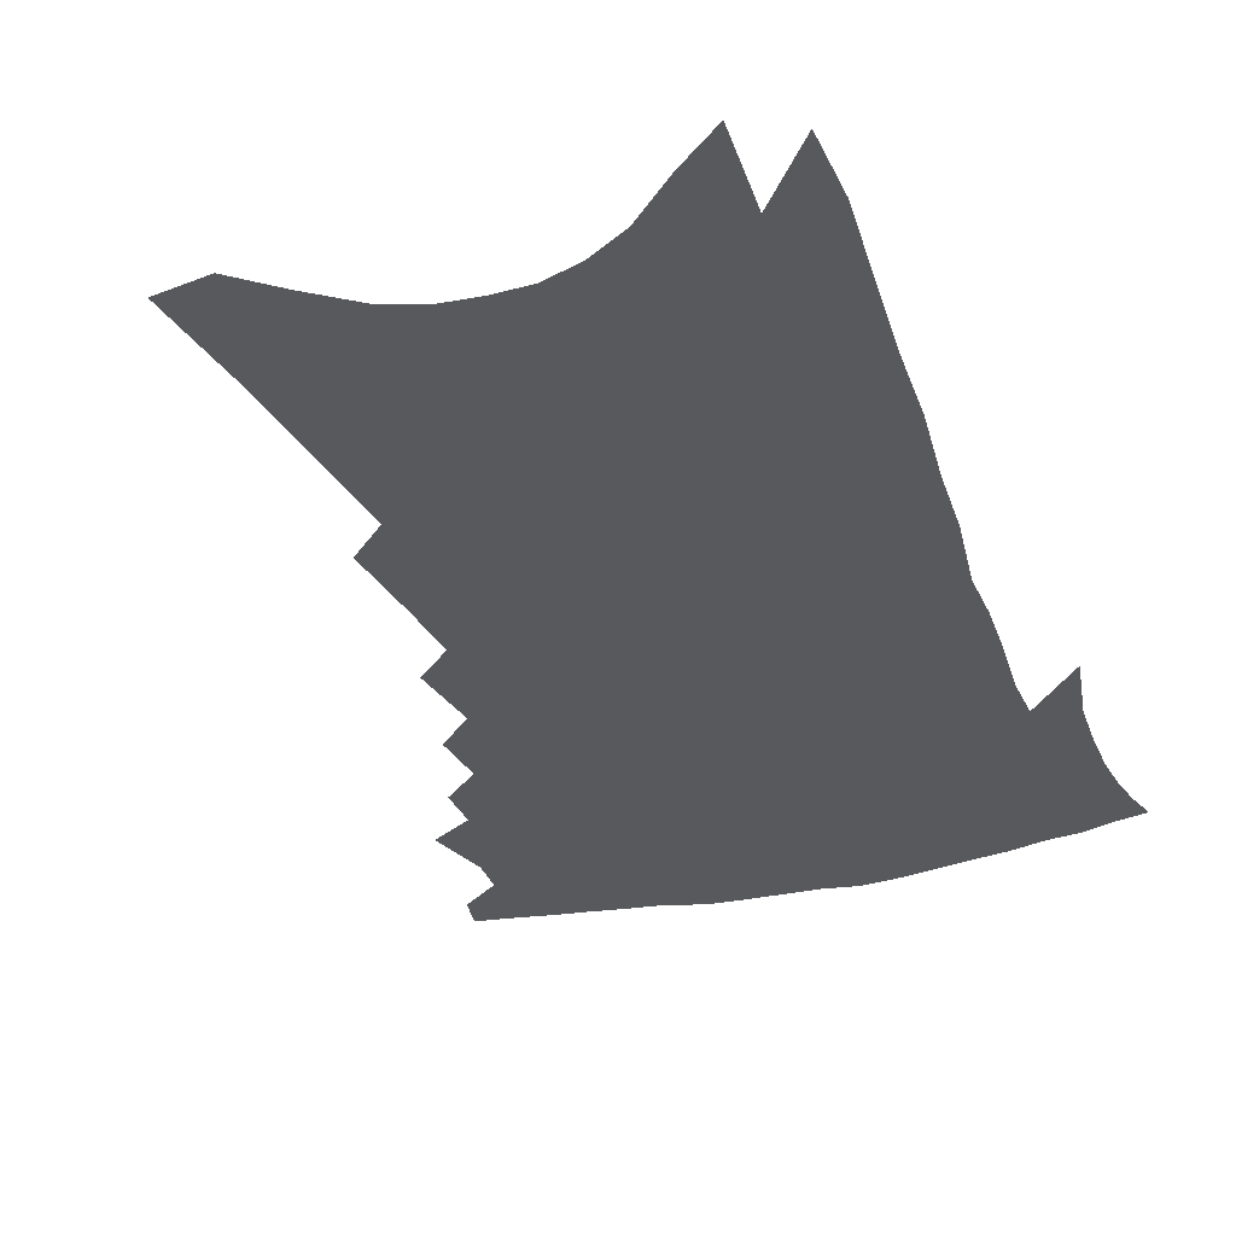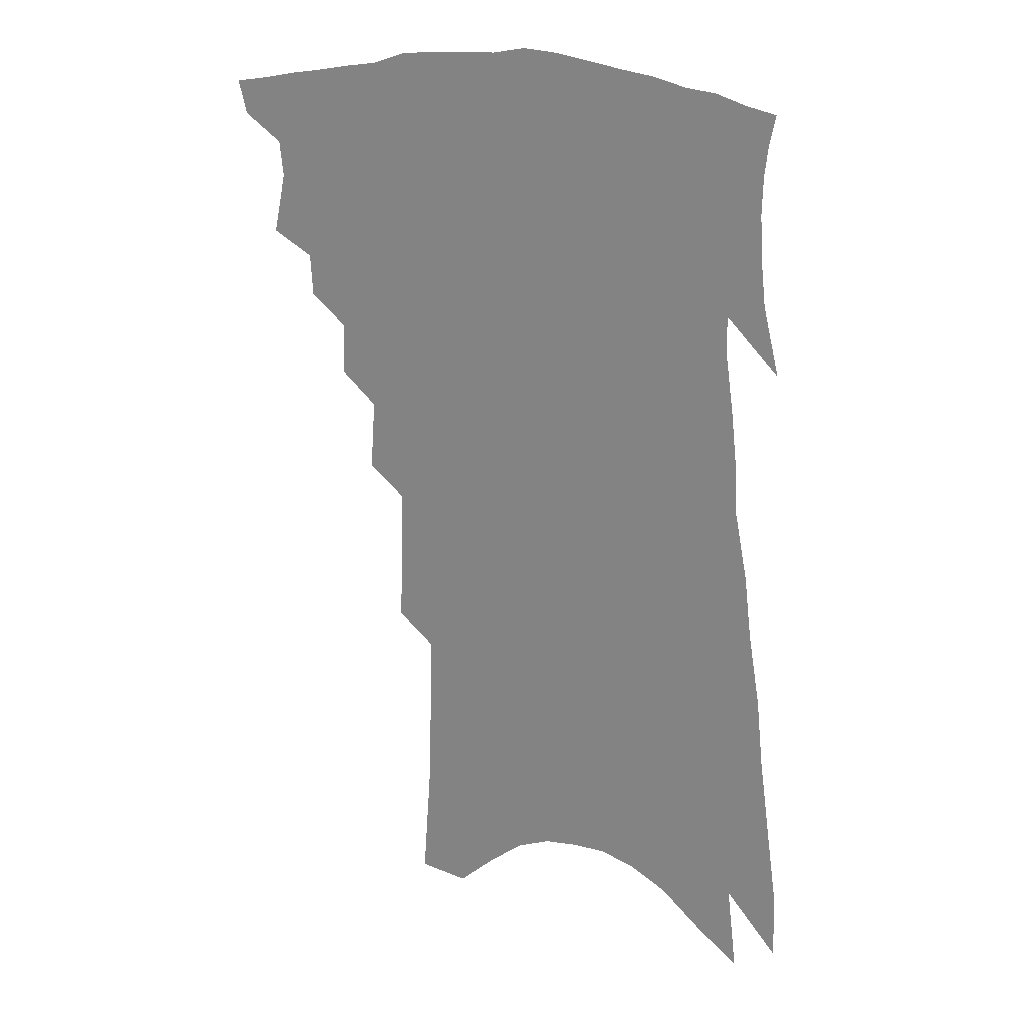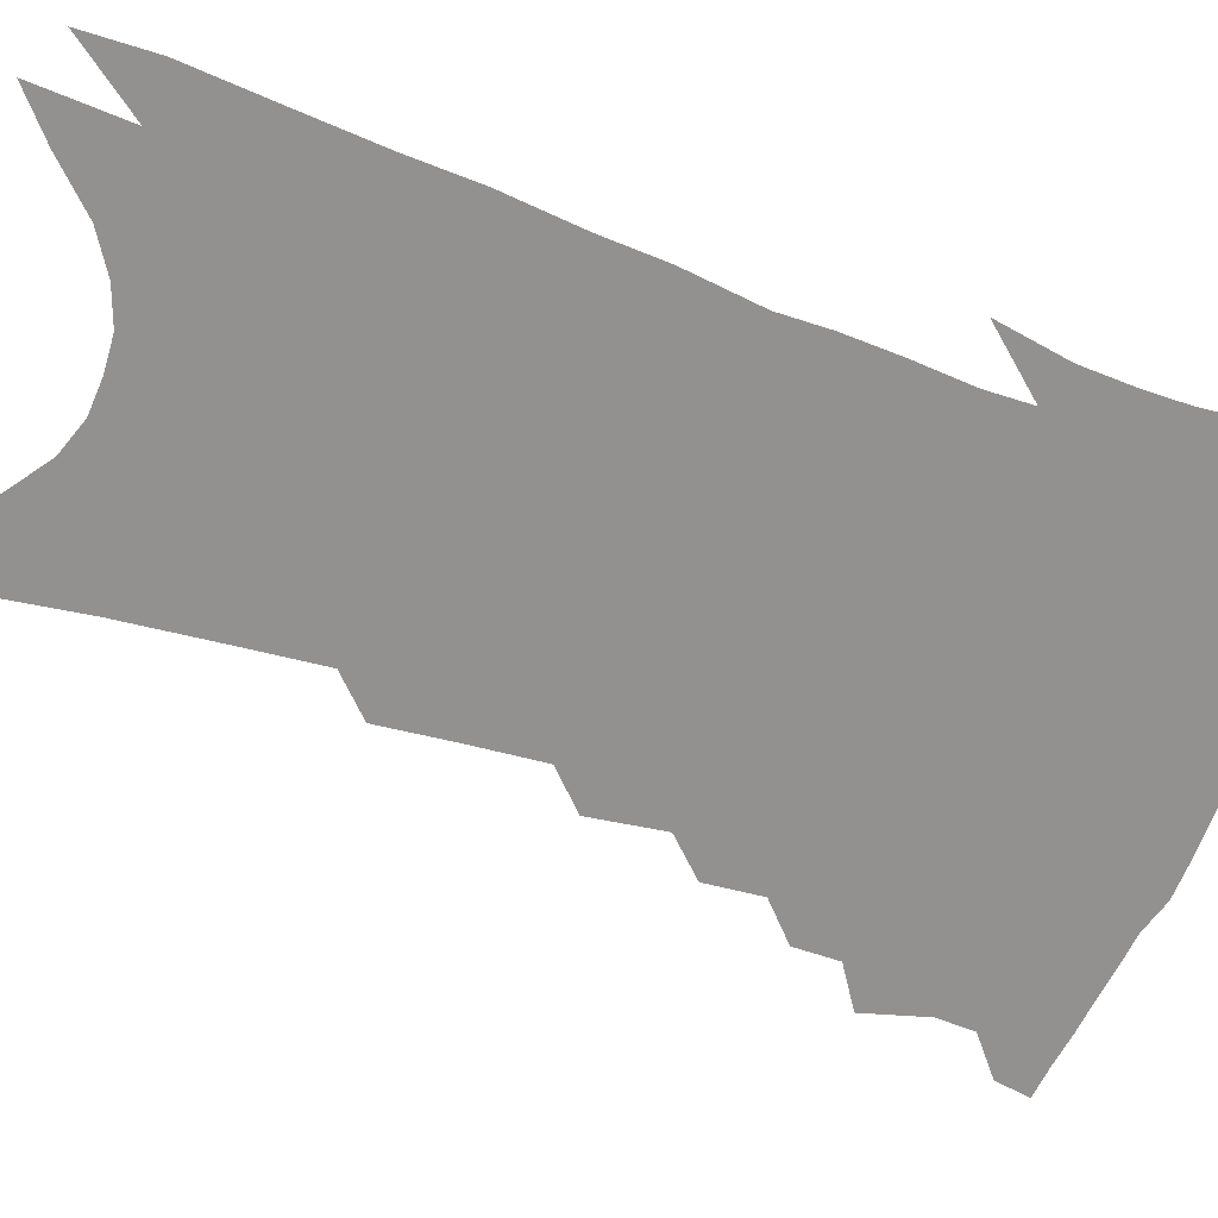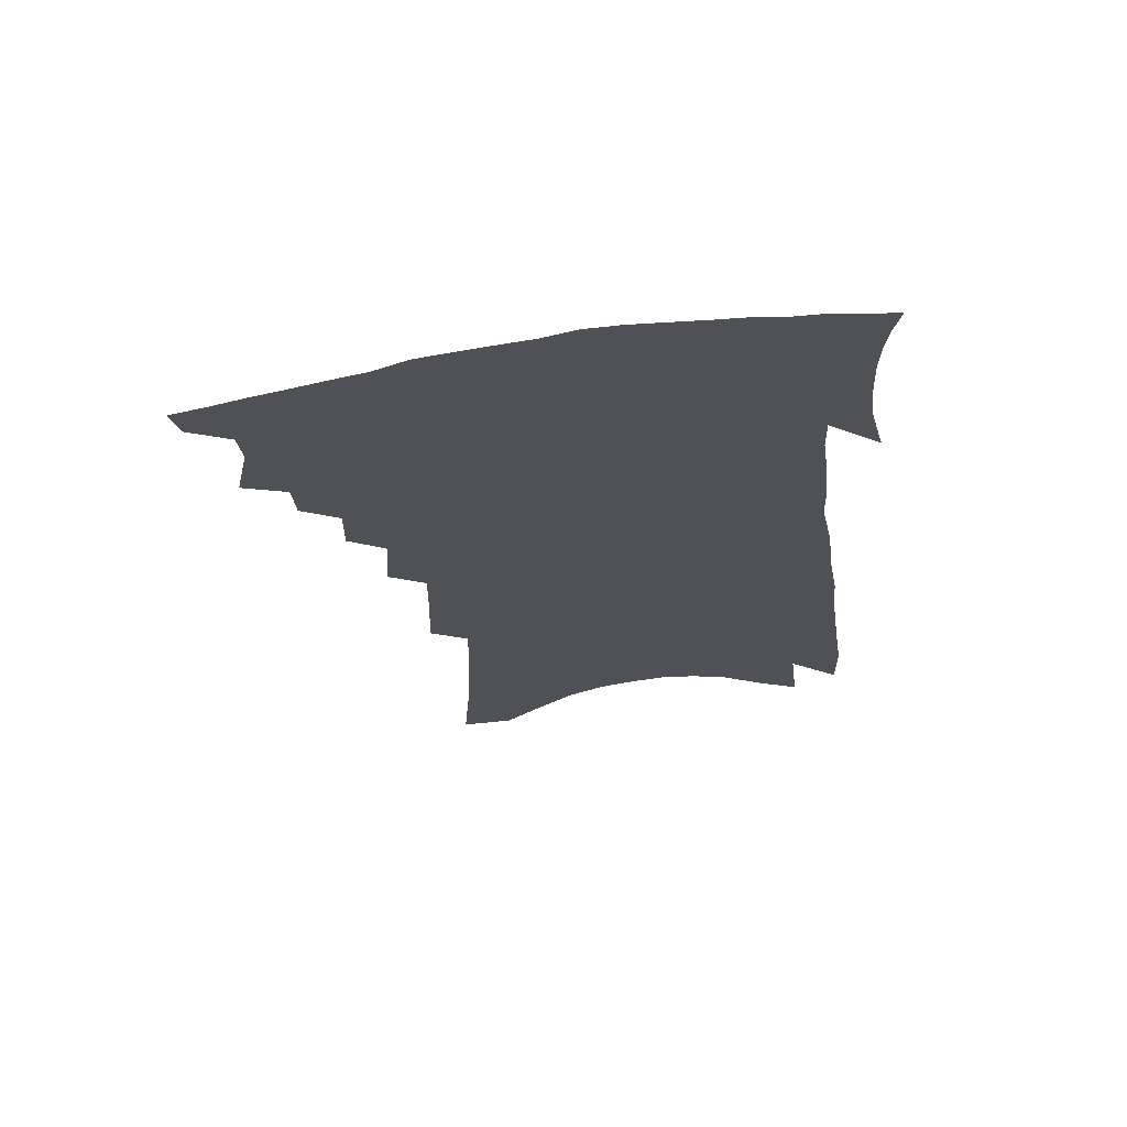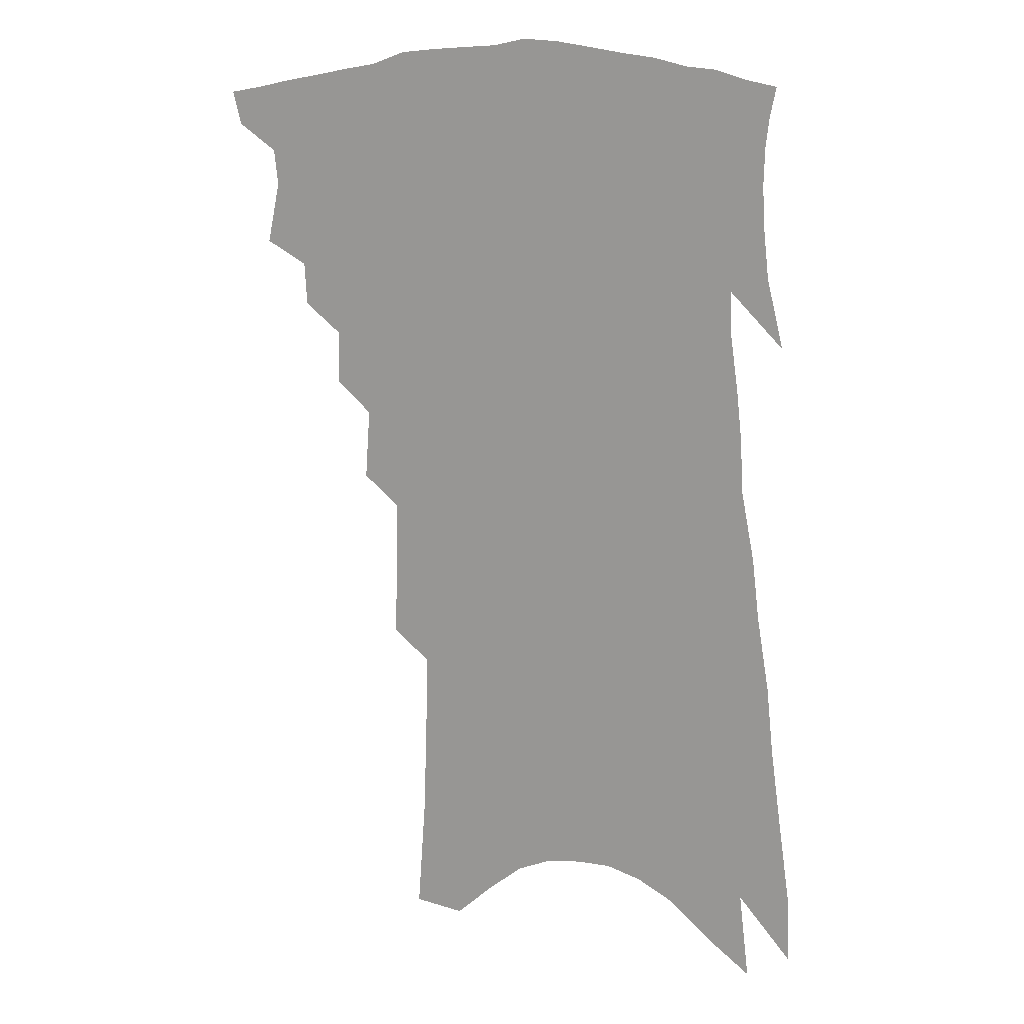
<metadata>
{"format":"obj","ext":"obj","renderer":"f3d","projection":"perspective","resolution":1024,"background":"white","views":[{"elev":-30.2,"azim":22.9,"up":"+Z"},{"elev":23.4,"azim":25.7,"up":"+Y"},{"elev":-66.1,"azim":74.5,"up":"+Z"},{"elev":68.7,"azim":-7.8,"up":"+Y"},{"elev":15.8,"azim":20.9,"up":"+Y"}]}
</metadata>
<code>
v 476.1 385.5 0
v 473.3 396.5 0
v 485.8 344.5 0
v 489.9 364.8 0
v 488.7 376.6 0
v 487 387.7 0
v 484.4 398.6 0
v 500.2 322.9 0
v 499.4 337 0
v 502.1 355.9 0
v 501.6 368.3 0
v 499.6 379.2 0
v 497.5 390 0
v 495 401.1 0
v 511.8 295.3 0
v 512.2 313.2 0
v 514.2 332.4 0
v 513.1 345.1 0
v 513.8 359.7 0
v 512.4 370.8 0
v 510.5 381.4 0
v 508.3 392.1 0
v 505.9 403.2 0
v 522 261.3 0
v 523.7 284.9 0
v 523.7 302.6 0
v 525.2 322.2 0
v 525.8 337.7 0
v 525.8 351.3 0
v 524.2 361.6 0
v 522.9 372.7 0
v 521.1 383.3 0
v 519.1 393.9 0
v 516.6 405.4 0
v 532.8 203.9 0
v 533.7 228.9 0
v 534.1 251.3 0
v 534.9 273.4 0
v 535.4 292.7 0
v 535.1 308.2 0
v 535.6 324.2 0
v 536.6 340.9 0
v 536 353 0
v 534.9 363.8 0
v 533.4 374.5 0
v 531.7 385.3 0
v 529.7 396.4 0
v 527.6 407.4 0
v 540.7 96.76 0
v 543.4 135.2 0
v 544.5 165.4 0
v 545.2 193.5 0
v 546.3 220.6 0
v 545.7 240.1 0
v 545.9 261.2 0
v 545.7 279 0
v 546.8 299.5 0
v 547 315.3 0
v 547.3 330.5 0
v 546.9 343 0
v 546.4 354.6 0
v 545.6 365.7 0
v 543.9 376.2 0
v 542.7 387 0
v 540.8 398.3 0
v 538.7 411.6 0
v 557.3 94.67 0
v 556.5 122.2 0
v 557.9 156.9 0
v 556.6 177.4 0
v 557.4 206 0
v 557.6 230.3 0
v 557.6 251.2 0
v 556.8 267.5 0
v 556.8 285.8 0
v 557.4 304 0
v 557.5 319 0
v 557.8 333.4 0
v 556.9 344 0
v 556.9 356.3 0
v 556.3 367.2 0
v 555.4 377.6 0
v 553.9 388.2 0
v 551.8 400.2 0
v 549.7 412.8 0
v 569.5 106.2 0
v 569.5 137.8 0
v 569.6 168 0
v 568.8 190.6 0
v 568.4 214.4 0
v 568.6 239.3 0
v 567.8 255.4 0
v 567.6 274.2 0
v 567.7 292.3 0
v 567.4 306.5 0
v 567.5 321.4 0
v 567.8 335.5 0
v 567.2 345.9 0
v 567.2 357.7 0
v 566.7 368.2 0
v 565.9 378.6 0
v 565 389.1 0
v 563.3 400.4 0
v 560.9 413.8 0
v 581.5 116.3 0
v 581.1 148.4 0
v 580.2 170.4 0
v 579.4 195.7 0
v 578.6 215.9 0
v 578.5 240.7 0
v 577.8 258.2 0
v 577.4 275.6 0
v 577.5 294.8 0
v 577.6 310.7 0
v 577.5 324.1 0
v 577.4 336.1 0
v 577.4 347.6 0
v 577.6 359.2 0
v 576.8 369.1 0
v 576.4 379.4 0
v 575.6 389.9 0
v 574 401.7 0
v 572 414.6 0
v 593 121.4 0
v 592 151.3 0
v 591 176.1 0
v 589.9 198.7 0
v 589.2 224.9 0
v 588.4 243.4 0
v 587.8 260.8 0
v 587.3 278.2 0
v 587.3 297.9 0
v 587.2 312.9 0
v 587.1 324.5 0
v 587.1 336.8 0
v 587.3 348.7 0
v 587.6 359.8 0
v 587.8 370.2 0
v 587.1 380.2 0
v 586.4 390.4 0
v 584.7 403 0
v 582.7 417 0
v 604.4 122.9 0
v 602.9 153.6 0
v 601.5 179 0
v 600.3 200.9 0
v 599.2 224.3 0
v 598.2 244.2 0
v 597.6 263.4 0
v 597.1 280.7 0
v 596.8 297.7 0
v 596.6 312.1 0
v 596.5 324.8 0
v 596.7 338 0
v 596.8 348.3 0
v 597.6 360.9 0
v 597.6 370.7 0
v 597.3 380.6 0
v 596.8 391.2 0
v 595.9 402.6 0
v 594 416.4 0
v 615.8 123.1 0
v 614.8 147 0
v 612.5 175.9 0
v 610.8 200.4 0
v 609.2 224.5 0
v 608.7 239.9 0
v 607.5 262.1 0
v 606.7 280.6 0
v 606.3 296.9 0
v 606 311.3 0
v 605.9 326.7 0
v 606.1 337.6 0
v 606.6 350.1 0
v 606.9 361 0
v 607.4 370.7 0
v 607.8 380.6 0
v 607.8 390.7 0
v 607.2 401.7 0
v 605.7 414.8 0
v 627.7 119.8 0
v 626.2 144.4 0
v 623.3 174.8 0
v 621.4 199.3 0
v 619.5 222.7 0
v 618.4 243.1 0
v 617.3 261.5 0
v 616.7 277.9 0
v 616.1 294.2 0
v 615.7 309.2 0
v 615.4 324 0
v 615.4 338.1 0
v 615.9 349.4 0
v 616.4 359.8 0
v 617.1 370.5 0
v 617.8 380.4 0
v 618.2 390.2 0
v 618.1 400.8 0
v 617.1 413.1 0
v 640.2 113.1 0
v 638.4 138.5 0
v 634.8 170.3 0
v 632.6 194.7 0
v 630.4 218.2 0
v 629.7 236.1 0
v 627.6 258.3 0
v 626.7 275.3 0
v 626.3 290.3 0
v 625.5 307.1 0
v 624.8 323.1 0
v 625.1 334.9 0
v 625 349.2 0
v 625.7 359.2 0
v 626.5 370.1 0
v 627.4 379.9 0
v 628.6 389.4 0
v 628.8 399.3 0
v 627.9 411.9 0
v 654.8 100.3 0
v 651 131.9 0
v 648.5 158.3 0
v 644.9 186.9 0
v 641.8 212.4 0
v 640.2 232.9 0
v 639.1 251.3 0
v 637.5 270.1 0
v 636.5 287 0
v 635.4 304.4 0
v 634.7 319.7 0
v 634.4 333.7 0
v 634.2 346.9 0
v 634.8 359 0
v 635.8 368.9 0
v 636.7 378.7 0
v 637.9 388.7 0
v 638.8 398 0
v 638.9 409.3 0
v 669.1 89.6 0
v 665.6 119.2 0
v 662.4 147.1 0
v 659.7 172.5 0
v 655.9 199.4 0
v 653.7 221.3 0
v 651.5 242.4 0
v 649.4 262.5 0
v 647 282.5 0
v 646.8 297.3 0
v 645.6 313.9 0
v 644.3 330.3 0
v 643.4 345.2 0
v 644.3 356 0
v 644.9 368.6 0
v 646 378.5 0
v 647.2 387.8 0
v 648.3 397.2 0
v 648.9 408.5 0
v 683.5 98.47 0
v 682.8 121.4 0
v 678.8 149.6 0
v 675.2 176.1 0
v 672.9 199 0
v 668.7 224 0
v 666.3 244.9 0
v 661.6 269.4 0
v 660.9 285.5 0
v 659 303.3 0
v 656.4 322.2 0
v 655.8 336.8 0
v 653.3 354.5 0
v 654 366 0
v 655.2 376.3 0
v 656.3 386.5 0
v 657.7 395.7 0
v 659.4 405.5 0
v 673.8 318.8 0
v 668.2 341.7 0
v 666.5 357.6 0
v 665.6 371.8 0
v 665.9 384 0
v 667.1 394.1 0
v 669 403.7 0
f 5 6 1
f 1 6 2
f 6 7 2
f 9 10 3
f 3 10 4
f 10 11 4
f 4 11 5
f 11 12 5
f 5 12 6
f 12 13 6
f 6 13 7
f 13 14 7
f 16 17 8
f 8 17 9
f 17 18 9
f 9 18 10
f 18 19 10
f 10 19 11
f 19 20 11
f 11 20 12
f 20 21 12
f 12 21 13
f 21 22 13
f 13 22 14
f 22 23 14
f 25 26 15
f 15 26 16
f 26 27 16
f 16 27 17
f 27 28 17
f 17 28 18
f 28 29 18
f 18 29 19
f 29 30 19
f 19 30 20
f 30 31 20
f 20 31 21
f 31 32 21
f 21 32 22
f 32 33 22
f 22 33 23
f 33 34 23
f 37 38 24
f 24 38 25
f 38 39 25
f 25 39 26
f 39 40 26
f 26 40 27
f 40 41 27
f 27 41 28
f 41 42 28
f 28 42 29
f 42 43 29
f 29 43 30
f 43 44 30
f 30 44 31
f 44 45 31
f 31 45 32
f 45 46 32
f 32 46 33
f 46 47 33
f 33 47 34
f 47 48 34
f 52 53 35
f 35 53 36
f 53 54 36
f 36 54 37
f 54 55 37
f 37 55 38
f 55 56 38
f 38 56 39
f 56 57 39
f 39 57 40
f 57 58 40
f 40 58 41
f 58 59 41
f 41 59 42
f 59 60 42
f 42 60 43
f 60 61 43
f 43 61 44
f 61 62 44
f 44 62 45
f 62 63 45
f 45 63 46
f 63 64 46
f 46 64 47
f 64 65 47
f 47 65 48
f 65 66 48
f 67 68 49
f 49 68 50
f 68 69 50
f 50 69 51
f 69 70 51
f 51 70 52
f 70 71 52
f 52 71 53
f 71 72 53
f 53 72 54
f 72 73 54
f 54 73 55
f 73 74 55
f 55 74 56
f 74 75 56
f 56 75 57
f 75 76 57
f 57 76 58
f 76 77 58
f 58 77 59
f 77 78 59
f 59 78 60
f 78 79 60
f 60 79 61
f 79 80 61
f 61 80 62
f 80 81 62
f 62 81 63
f 81 82 63
f 63 82 64
f 82 83 64
f 64 83 65
f 83 84 65
f 65 84 66
f 84 85 66
f 67 86 68
f 86 87 68
f 68 87 69
f 87 88 69
f 69 88 70
f 88 89 70
f 70 89 71
f 89 90 71
f 71 90 72
f 90 91 72
f 72 91 73
f 91 92 73
f 73 92 74
f 92 93 74
f 74 93 75
f 93 94 75
f 75 94 76
f 94 95 76
f 76 95 77
f 95 96 77
f 77 96 78
f 96 97 78
f 78 97 79
f 97 98 79
f 79 98 80
f 98 99 80
f 80 99 81
f 99 100 81
f 81 100 82
f 100 101 82
f 82 101 83
f 101 102 83
f 83 102 84
f 102 103 84
f 84 103 85
f 103 104 85
f 86 105 87
f 105 106 87
f 87 106 88
f 106 107 88
f 88 107 89
f 107 108 89
f 89 108 90
f 108 109 90
f 90 109 91
f 109 110 91
f 91 110 92
f 110 111 92
f 92 111 93
f 111 112 93
f 93 112 94
f 112 113 94
f 94 113 95
f 113 114 95
f 95 114 96
f 114 115 96
f 96 115 97
f 115 116 97
f 97 116 98
f 116 117 98
f 98 117 99
f 117 118 99
f 99 118 100
f 118 119 100
f 100 119 101
f 119 120 101
f 101 120 102
f 120 121 102
f 102 121 103
f 121 122 103
f 103 122 104
f 122 123 104
f 105 124 106
f 124 125 106
f 106 125 107
f 125 126 107
f 107 126 108
f 126 127 108
f 108 127 109
f 127 128 109
f 109 128 110
f 128 129 110
f 110 129 111
f 129 130 111
f 111 130 112
f 130 131 112
f 112 131 113
f 131 132 113
f 113 132 114
f 132 133 114
f 114 133 115
f 133 134 115
f 115 134 116
f 134 135 116
f 116 135 117
f 135 136 117
f 117 136 118
f 136 137 118
f 118 137 119
f 137 138 119
f 119 138 120
f 138 139 120
f 120 139 121
f 139 140 121
f 121 140 122
f 140 141 122
f 122 141 123
f 141 142 123
f 124 143 125
f 143 144 125
f 125 144 126
f 144 145 126
f 126 145 127
f 145 146 127
f 127 146 128
f 146 147 128
f 128 147 129
f 147 148 129
f 129 148 130
f 148 149 130
f 130 149 131
f 149 150 131
f 131 150 132
f 150 151 132
f 132 151 133
f 151 152 133
f 133 152 134
f 152 153 134
f 134 153 135
f 153 154 135
f 135 154 136
f 154 155 136
f 136 155 137
f 155 156 137
f 137 156 138
f 156 157 138
f 138 157 139
f 157 158 139
f 139 158 140
f 158 159 140
f 140 159 141
f 159 160 141
f 141 160 142
f 160 161 142
f 143 162 144
f 162 163 144
f 144 163 145
f 163 164 145
f 145 164 146
f 164 165 146
f 146 165 147
f 165 166 147
f 147 166 148
f 166 167 148
f 148 167 149
f 167 168 149
f 149 168 150
f 168 169 150
f 150 169 151
f 169 170 151
f 151 170 152
f 170 171 152
f 152 171 153
f 171 172 153
f 153 172 154
f 172 173 154
f 154 173 155
f 173 174 155
f 155 174 156
f 174 175 156
f 156 175 157
f 175 176 157
f 157 176 158
f 176 177 158
f 158 177 159
f 177 178 159
f 159 178 160
f 178 179 160
f 160 179 161
f 179 180 161
f 162 181 163
f 181 182 163
f 163 182 164
f 182 183 164
f 164 183 165
f 183 184 165
f 165 184 166
f 184 185 166
f 166 185 167
f 185 186 167
f 167 186 168
f 186 187 168
f 168 187 169
f 187 188 169
f 169 188 170
f 188 189 170
f 170 189 171
f 189 190 171
f 171 190 172
f 190 191 172
f 172 191 173
f 191 192 173
f 173 192 174
f 192 193 174
f 174 193 175
f 193 194 175
f 175 194 176
f 194 195 176
f 176 195 177
f 195 196 177
f 177 196 178
f 196 197 178
f 178 197 179
f 197 198 179
f 179 198 180
f 198 199 180
f 181 200 182
f 200 201 182
f 182 201 183
f 201 202 183
f 183 202 184
f 202 203 184
f 184 203 185
f 203 204 185
f 185 204 186
f 204 205 186
f 186 205 187
f 205 206 187
f 187 206 188
f 206 207 188
f 188 207 189
f 207 208 189
f 189 208 190
f 208 209 190
f 190 209 191
f 209 210 191
f 191 210 192
f 210 211 192
f 192 211 193
f 211 212 193
f 193 212 194
f 212 213 194
f 194 213 195
f 213 214 195
f 195 214 196
f 214 215 196
f 196 215 197
f 215 216 197
f 197 216 198
f 216 217 198
f 198 217 199
f 217 218 199
f 200 219 201
f 219 220 201
f 201 220 202
f 220 221 202
f 202 221 203
f 221 222 203
f 203 222 204
f 222 223 204
f 204 223 205
f 223 224 205
f 205 224 206
f 224 225 206
f 206 225 207
f 225 226 207
f 207 226 208
f 226 227 208
f 208 227 209
f 227 228 209
f 209 228 210
f 228 229 210
f 210 229 211
f 229 230 211
f 211 230 212
f 230 231 212
f 212 231 213
f 231 232 213
f 213 232 214
f 232 233 214
f 214 233 215
f 233 234 215
f 215 234 216
f 234 235 216
f 216 235 217
f 235 236 217
f 217 236 218
f 236 237 218
f 219 238 220
f 238 239 220
f 220 239 221
f 239 240 221
f 221 240 222
f 240 241 222
f 222 241 223
f 241 242 223
f 223 242 224
f 242 243 224
f 224 243 225
f 243 244 225
f 225 244 226
f 244 245 226
f 226 245 227
f 245 246 227
f 227 246 228
f 246 247 228
f 228 247 229
f 247 248 229
f 229 248 230
f 248 249 230
f 230 249 231
f 249 250 231
f 231 250 232
f 250 251 232
f 232 251 233
f 251 252 233
f 233 252 234
f 252 253 234
f 234 253 235
f 253 254 235
f 235 254 236
f 254 255 236
f 236 255 237
f 255 256 237
f 239 257 240
f 257 258 240
f 240 258 241
f 258 259 241
f 241 259 242
f 259 260 242
f 242 260 243
f 260 261 243
f 243 261 244
f 261 262 244
f 244 262 245
f 262 263 245
f 245 263 246
f 263 264 246
f 246 264 247
f 264 265 247
f 247 265 248
f 265 266 248
f 248 266 249
f 266 267 249
f 249 267 250
f 267 268 250
f 250 268 251
f 268 269 251
f 251 269 252
f 269 270 252
f 252 270 253
f 270 271 253
f 253 271 254
f 271 272 254
f 254 272 255
f 272 273 255
f 255 273 256
f 273 274 256
f 268 275 269
f 275 276 269
f 269 276 270
f 276 277 270
f 270 277 271
f 277 278 271
f 271 278 272
f 278 279 272
f 272 279 273
f 279 280 273
f 273 280 274
f 280 281 274

</code>
